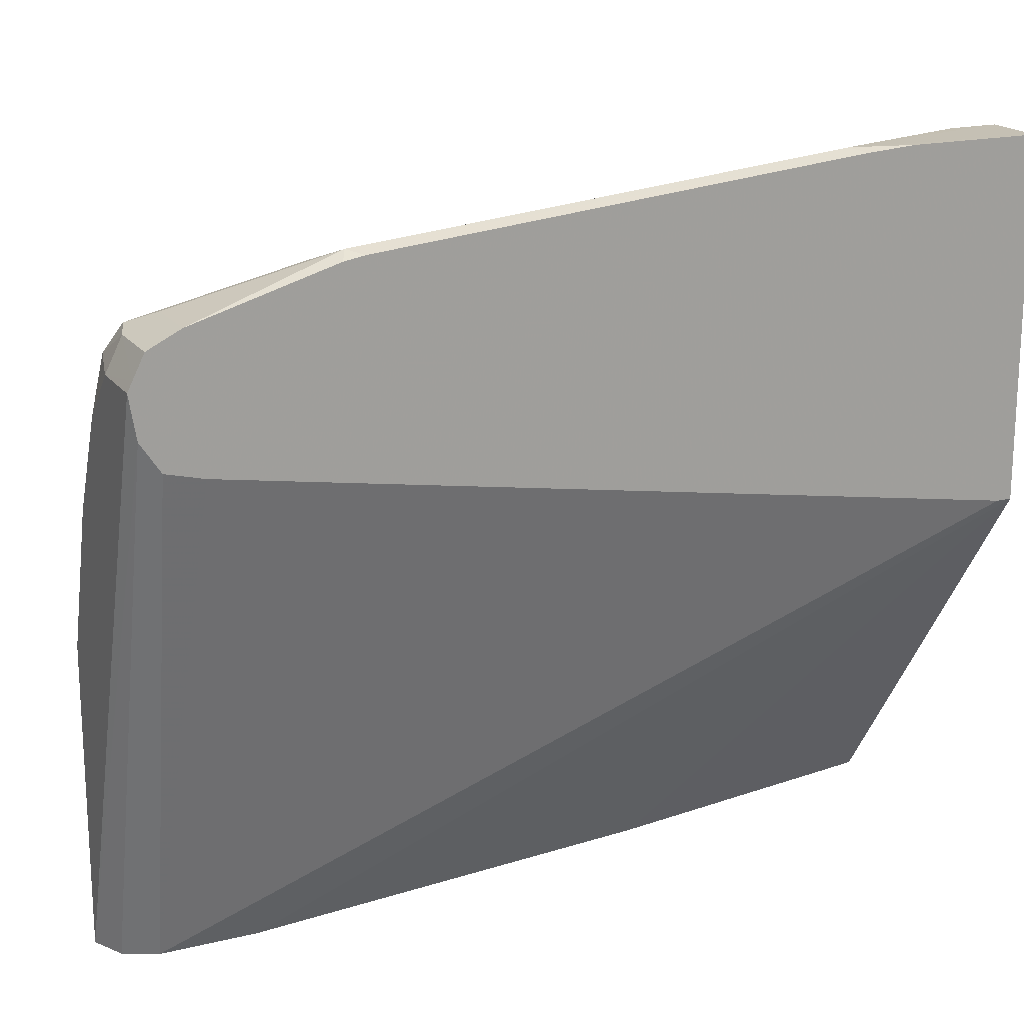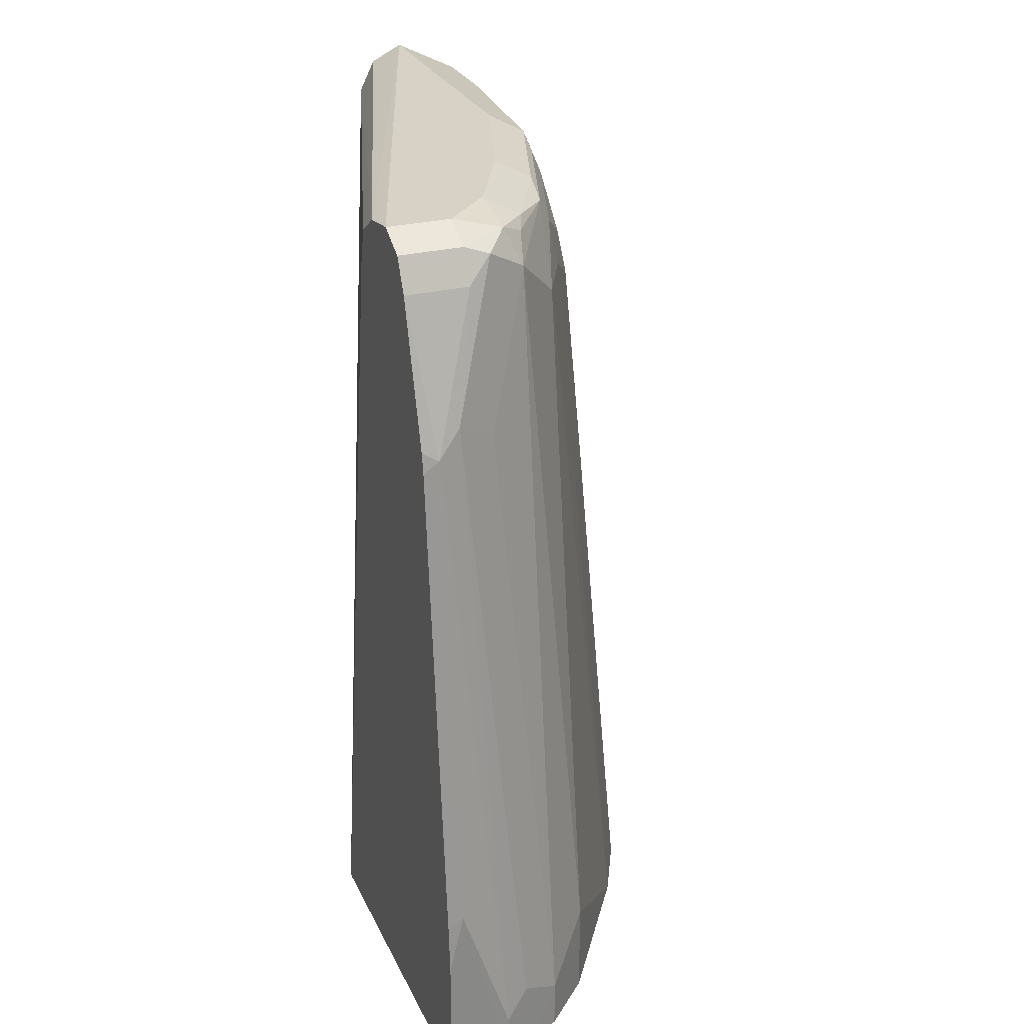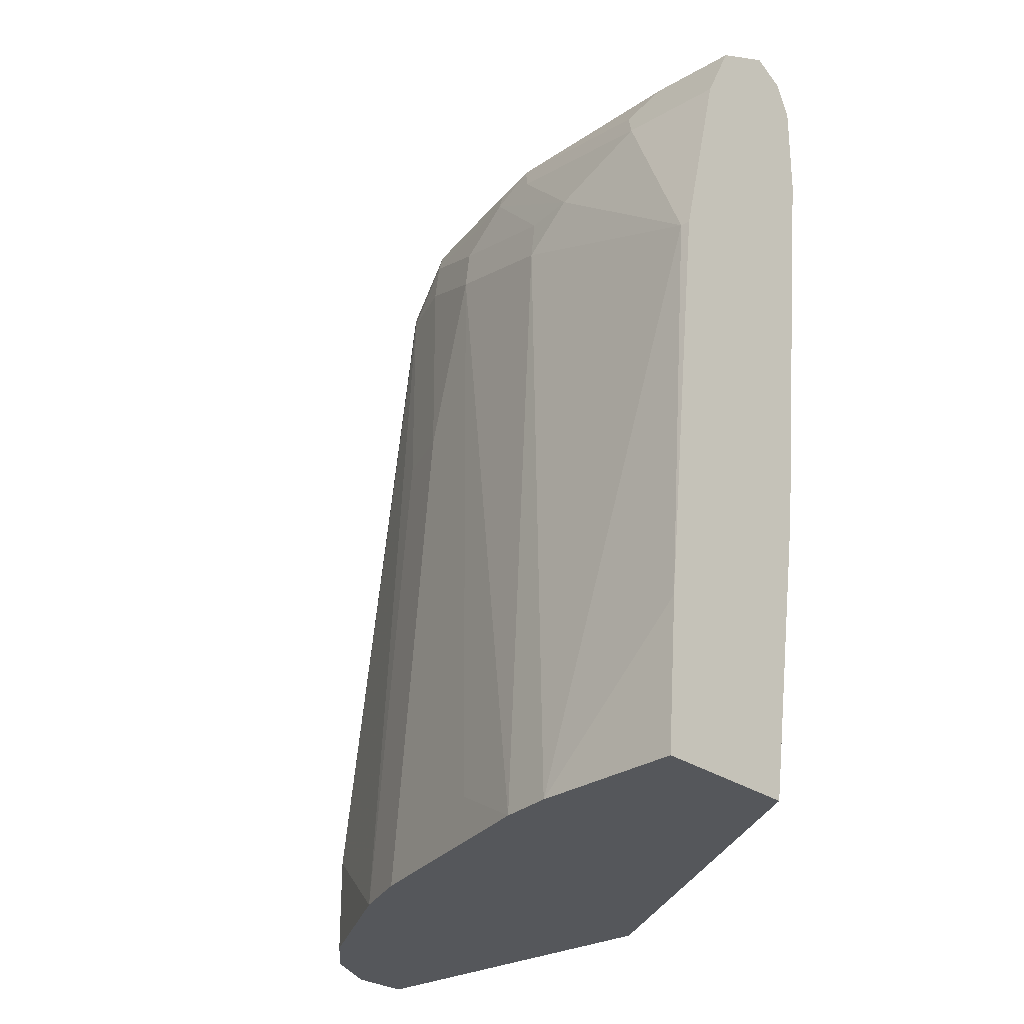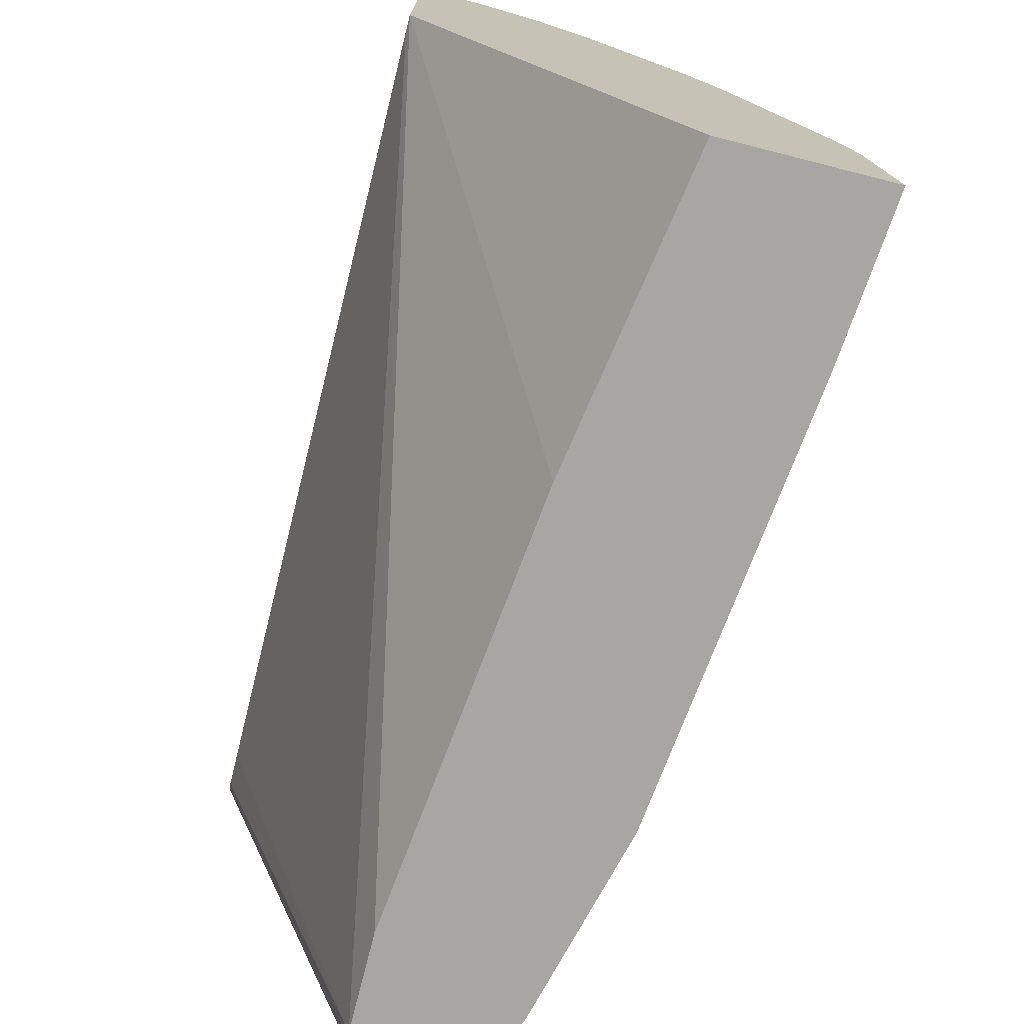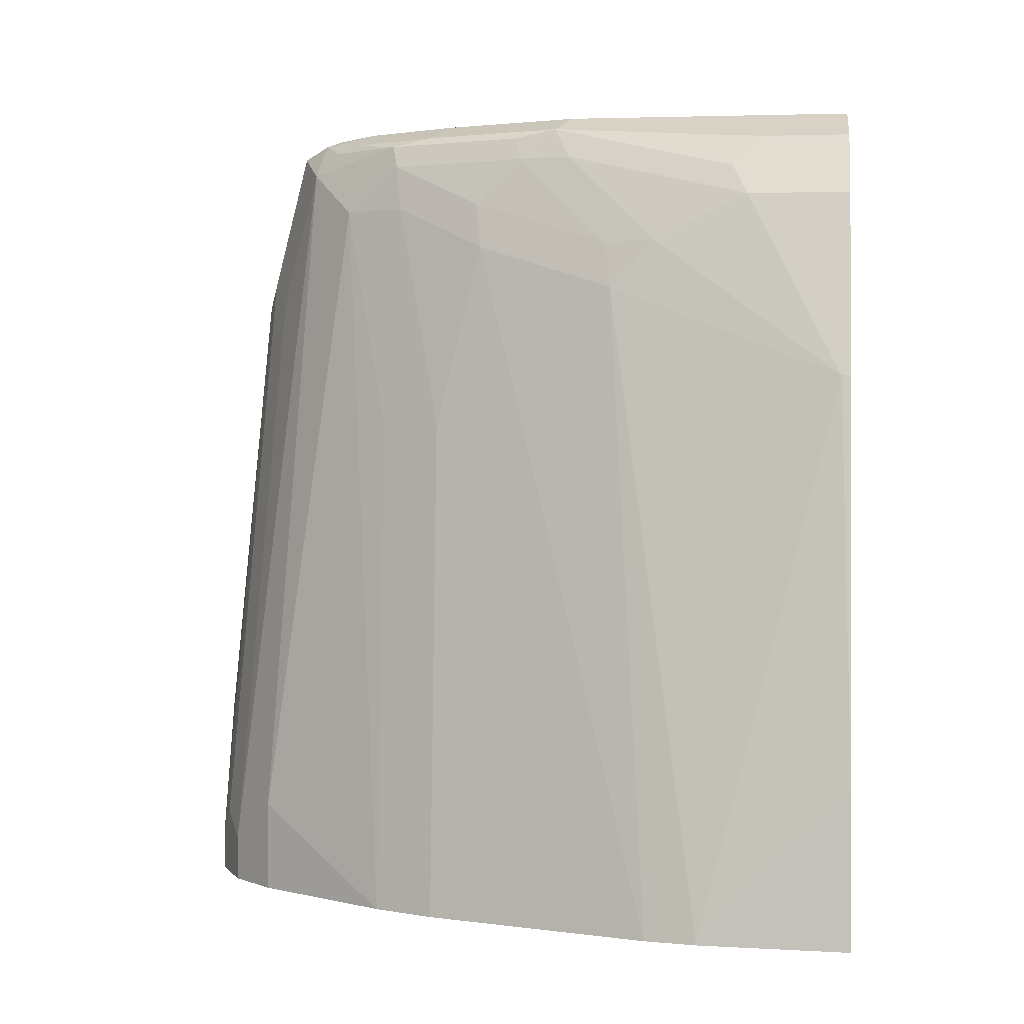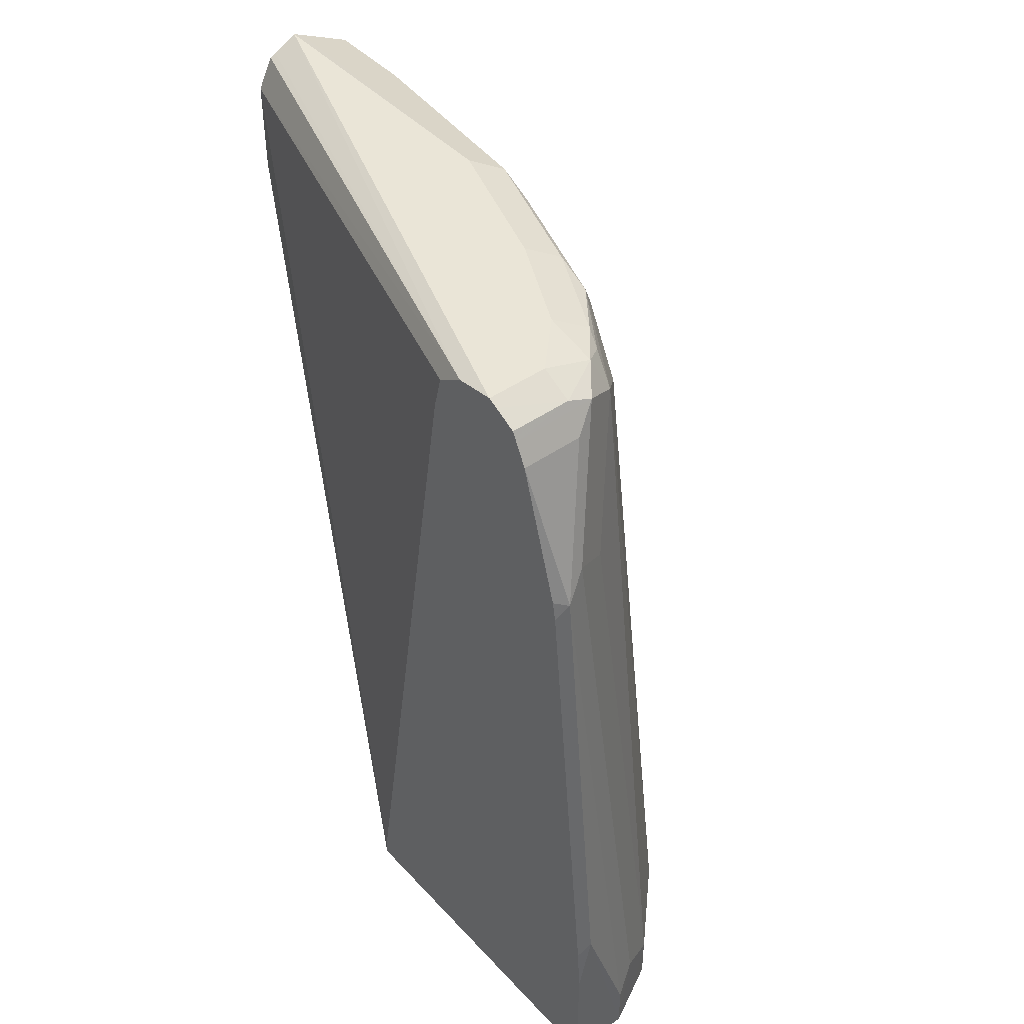
<metadata>
{"format":"obj","ext":"obj","renderer":"f3d","projection":"perspective","resolution":1024,"background":"white","views":[{"elev":18.3,"azim":-115.1,"up":"+Z"},{"elev":27.4,"azim":-21.0,"up":"+Y"},{"elev":-26.9,"azim":131.9,"up":"+Y"},{"elev":-74.0,"azim":-14.2,"up":"+Z"},{"elev":1.6,"azim":96.9,"up":"+Y"},{"elev":44.4,"azim":-39.3,"up":"+Y"}]}
</metadata>
<code>
v 0.06463 0.349 0.03498
v 0.06463 0.349 -0.09249
v 0.08729 0.349 0.03498
v 0.06983 0.4189 0.0349
v 0.06463 0.3963 0.0349
v 0.1571 0.349 -0.2305
v 0.06463 0.3543 -0.09249
v 0.1222 0.6109 -0.2305
v 0.1396 0.4575 -0.2305
v 0.0988 0.349 0.0292
v 0.09601 0.3753 0.03053
v 0.08729 0.3666 0.0349
v 0.06463 0.4144 0.0336
v 0.06983 0.5935 0.01743
v 0.2144 0.349 -0.2305
v 0.06463 0.6406 -0.04625
v 0.1222 0.6458 -0.2305
v 0.1104 0.349 0.02333
v 0.1106 0.3666 0.02325
v 0.09311 0.5935 0.005812
v 0.07855 0.6022 0.01309
v 0.06463 0.5889 0.01613
v 0.08729 0.6458 -9.83e-06
v 0.06463 0.6458 -9.83e-06
v 0.06463 0.5961 0.01483
v 0.2095 0.3666 -0.192
v 0.2095 0.349 -0.1744
v 0.2095 0.4051 -0.2305
v 0.06463 0.6539 -0.04295
v 0.06463 0.6608 -0.03247
v 0.128 0.6575 -0.2305
v 0.1106 0.349 0.02325
v 0.128 0.384 0.005812
v 0.1106 0.6458 -0.01165
v 0.09601 0.6546 -0.004376
v 0.06463 0.654 -0.004091
v 0.192 0.5586 -0.2269
v 0.2051 0.349 -0.1549
v 0.1745 0.5935 -0.1396
v 0.192 0.5586 -0.2305
v 0.06463 0.6633 -0.01748
v 0.1396 0.6633 -0.2305
v 0.1304 0.6587 -0.2305
v 0.128 0.349 0.005812
v 0.1628 0.349 -0.04643
v 0.128 0.6284 -0.02909
v 0.1309 0.6546 -0.04802
v 0.1135 0.6546 -0.02184
v 0.1047 0.6589 -0.01529
v 0.08729 0.6575 -0.005832
v 0.06463 0.6575 -0.005832
v 0.1745 0.6284 -0.192
v 0.1745 0.6109 -0.1571
v 0.192 0.3666 -0.1222
v 0.1745 0.3491 -0.06982
v 0.1745 0.349 -0.06982
v 0.1571 0.6109 -0.08729
v 0.1702 0.6109 -0.1375
v 0.1527 0.6284 -0.08511
v 0.1745 0.6284 -0.2305
v 0.06463 0.6616 -0.01399
v 0.08729 0.6633 -0.01748
v 0.1396 0.6633 -0.1222
v 0.1432 0.6615 -0.2305
v 0.1629 0.3491 -0.04656
v 0.1455 0.5411 -0.04656
v 0.1338 0.6284 -0.04074
v 0.1353 0.6458 -0.0502
v 0.1484 0.6546 -0.1004
v 0.1338 0.6575 -0.06403
v 0.1164 0.6575 -0.02909
v 0.1047 0.6633 -0.03492
v 0.164 0.6495 -0.2305
v 0.1687 0.64 -0.1862
v 0.1513 0.6575 -0.1163
v 0.1571 0.6458 -0.1222
v 0.1527 0.6458 -0.1025
v 0.1571 0.5411 -0.06982
v 0.1396 0.6284 -0.05238
v 0.1222 0.6633 -0.06982
v 0.1607 0.6528 -0.2305
v 0.1629 0.6516 -0.2305
v 0.1629 0.6516 -0.1978
f 39 58 59
f 81 83 82
f 39 59 57
f 41 61 62
f 41 62 72
f 41 72 80
f 41 80 63
f 42 63 64
f 45 56 55
f 45 55 65
f 46 66 67
f 46 67 68
f 46 68 47
f 46 65 66
f 39 53 58
f 47 69 70
f 41 63 42
f 45 65 46
f 35 50 36
f 38 39 57
f 47 70 71
f 30 43 31
f 33 44 45
f 33 45 46
f 33 46 34
f 34 46 47
f 34 47 48
f 34 48 49
f 34 49 35
f 35 49 50
f 36 50 51
f 37 40 60
f 37 60 52
f 37 52 53
f 37 53 39
f 38 54 55
f 38 55 56
f 38 57 54
f 47 71 48
f 58 77 59
f 47 77 69
f 63 80 70
f 63 70 75
f 63 75 64
f 64 75 81
f 66 78 67
f 67 79 68
f 67 78 79
f 69 75 70
f 69 77 75
f 70 80 71
f 71 80 72
f 73 82 83
f 73 83 74
f 74 83 75
f 75 77 76
f 75 83 81
f 30 42 43
f 59 77 68
f 47 68 77
f 57 79 78
f 57 59 68
f 48 71 49
f 49 72 62
f 49 62 50
f 49 71 72
f 50 62 61
f 50 61 51
f 52 60 73
f 52 73 74
f 52 74 75
f 52 75 76
f 52 76 53
f 53 76 77
f 53 77 58
f 54 57 78
f 54 78 55
f 55 78 66
f 55 66 65
f 57 68 79
f 30 41 42
f 14 21 23
f 27 39 38
f 1 41 30
f 1 30 29
f 1 29 16
f 1 16 7
f 1 7 2
f 2 7 17
f 2 17 8
f 1 51 61
f 2 8 9
f 3 10 11
f 3 11 12
f 3 12 4
f 4 13 5
f 4 12 14
f 4 14 13
f 6 9 8
f 2 9 6
f 1 36 51
f 1 24 36
f 1 25 24
f 28 40 37
f 1 2 6
f 1 6 15
f 1 15 27
f 1 27 38
f 1 38 56
f 1 56 45
f 1 45 44
f 1 44 32
f 1 32 18
f 1 18 10
f 1 10 3
f 1 3 4
f 1 4 5
f 1 5 13
f 1 13 22
f 1 22 25
f 6 8 17
f 6 17 31
f 1 61 41
f 6 43 42
f 15 28 26
f 16 29 17
f 17 29 30
f 17 30 31
f 18 32 19
f 19 32 44
f 19 44 33
f 19 33 34
f 19 34 20
f 20 34 35
f 20 35 21
f 21 35 23
f 23 35 36
f 23 36 24
f 26 28 37
f 26 37 27
f 6 31 43
f 15 26 27
f 14 25 22
f 27 37 39
f 14 23 24
f 14 24 25
f 6 64 81
f 6 81 82
f 6 82 73
f 6 73 60
f 6 60 40
f 6 40 28
f 6 28 15
f 6 42 64
f 10 18 19
f 10 19 11
f 11 19 20
f 11 20 21
f 11 21 12
f 12 21 14
f 13 14 22
f 7 16 17

</code>
